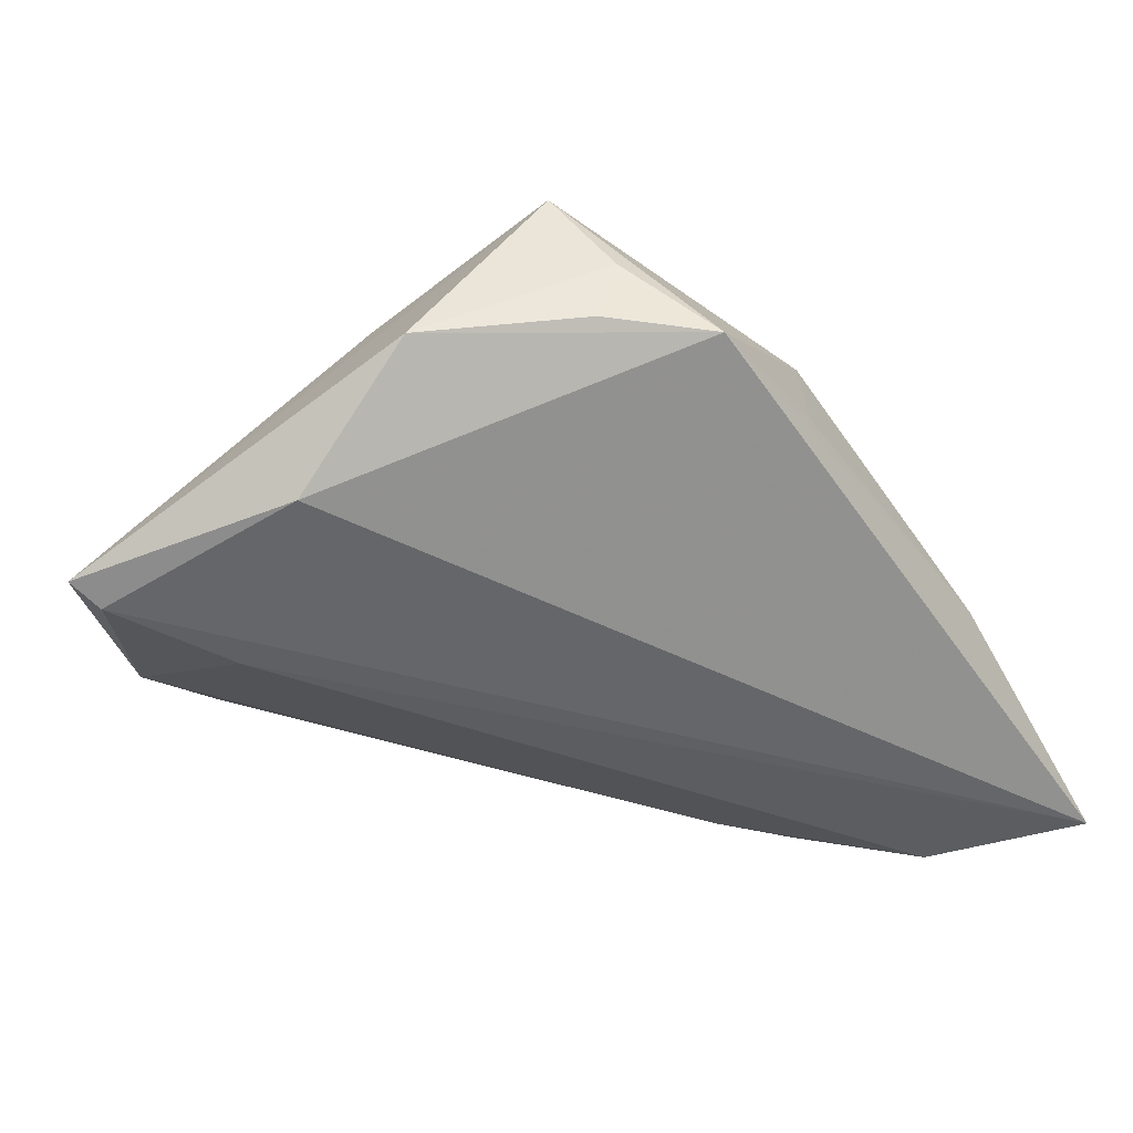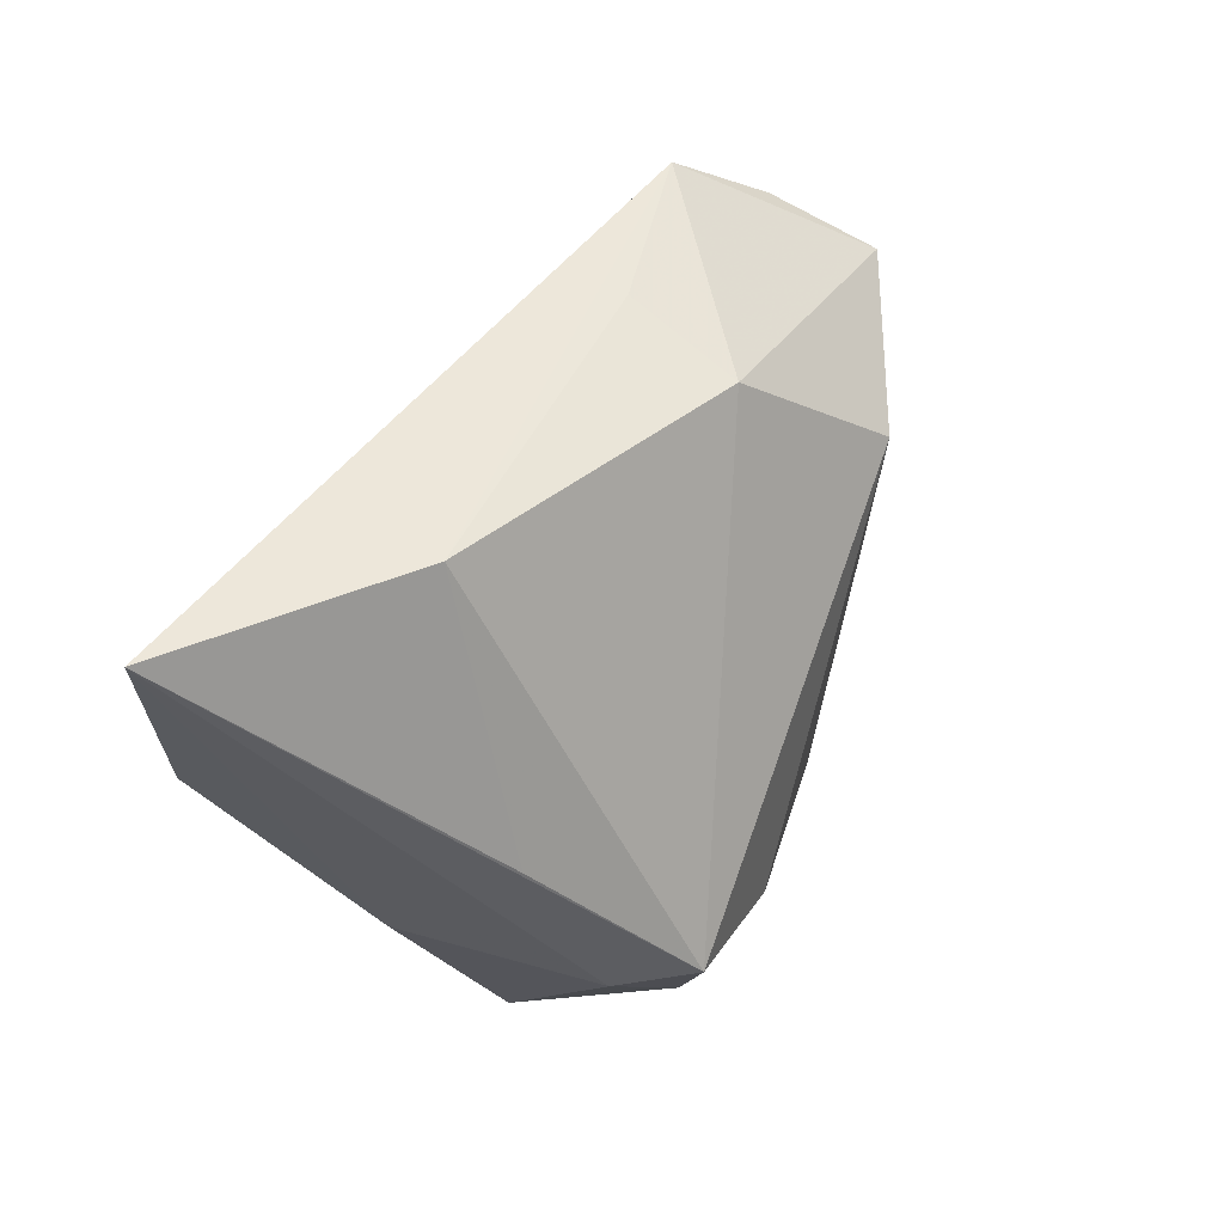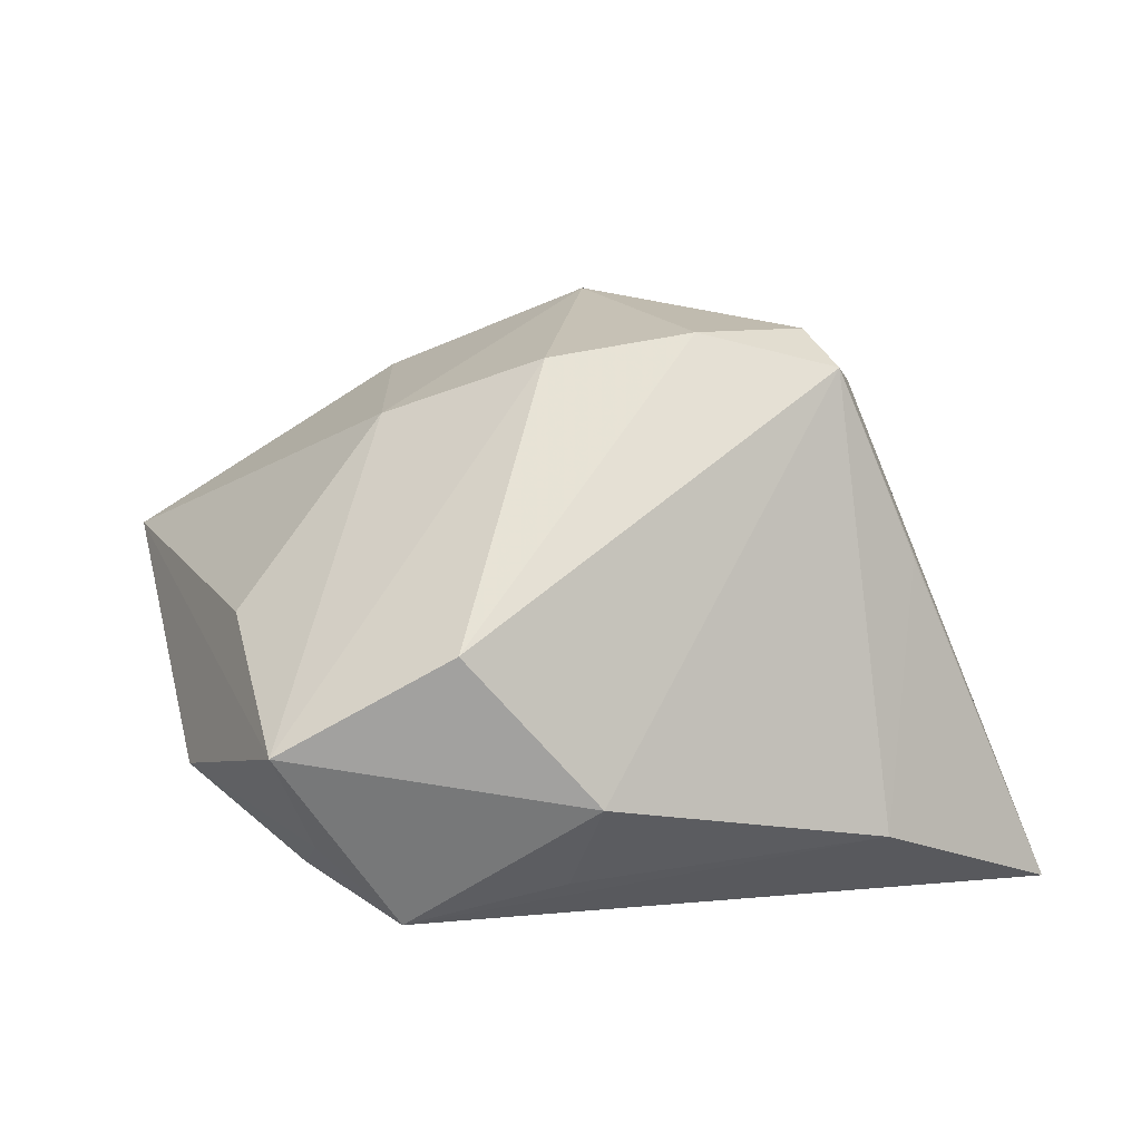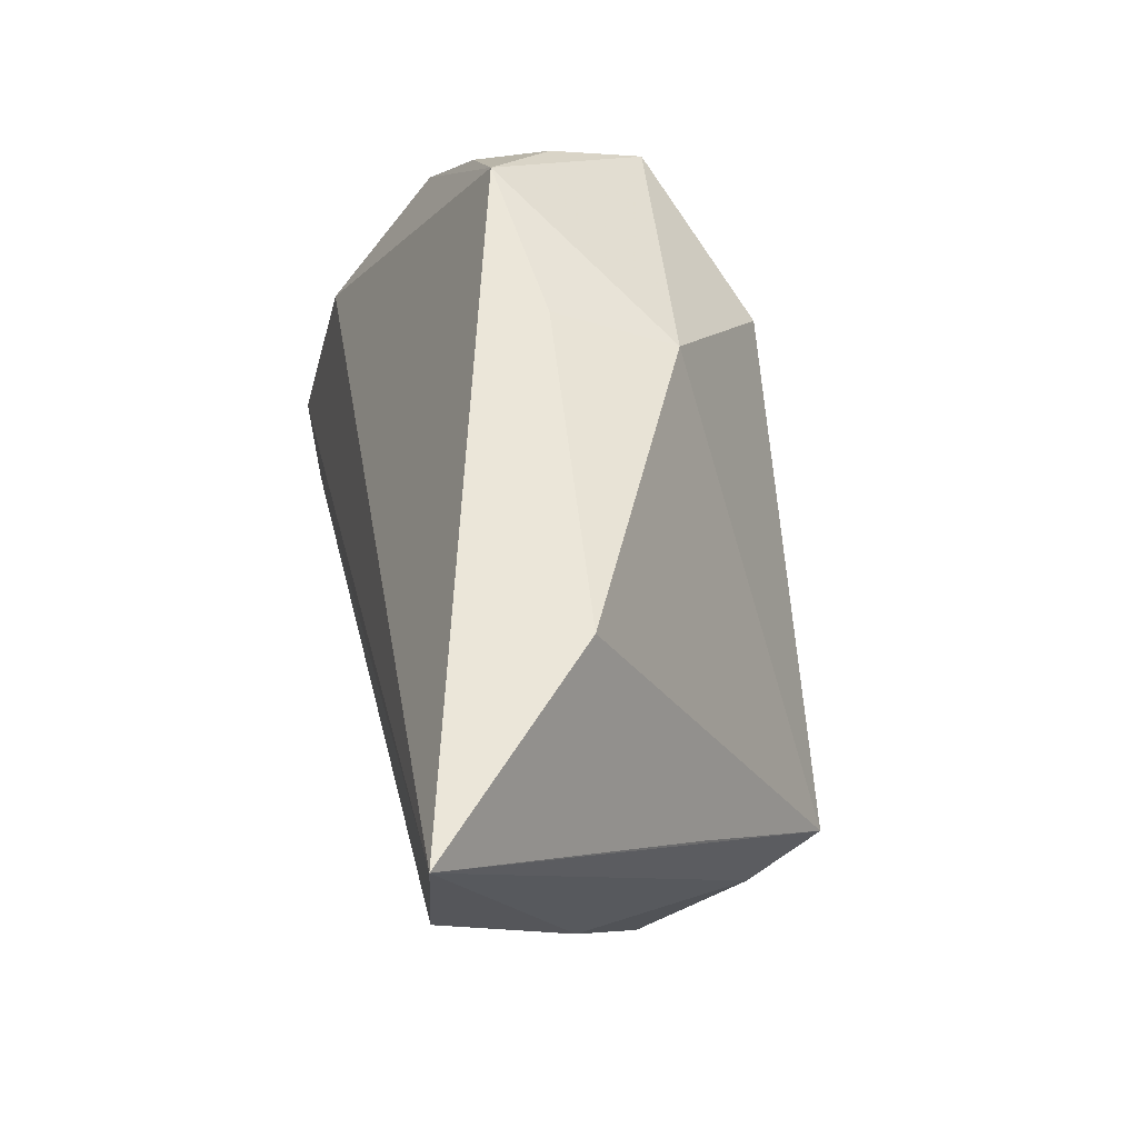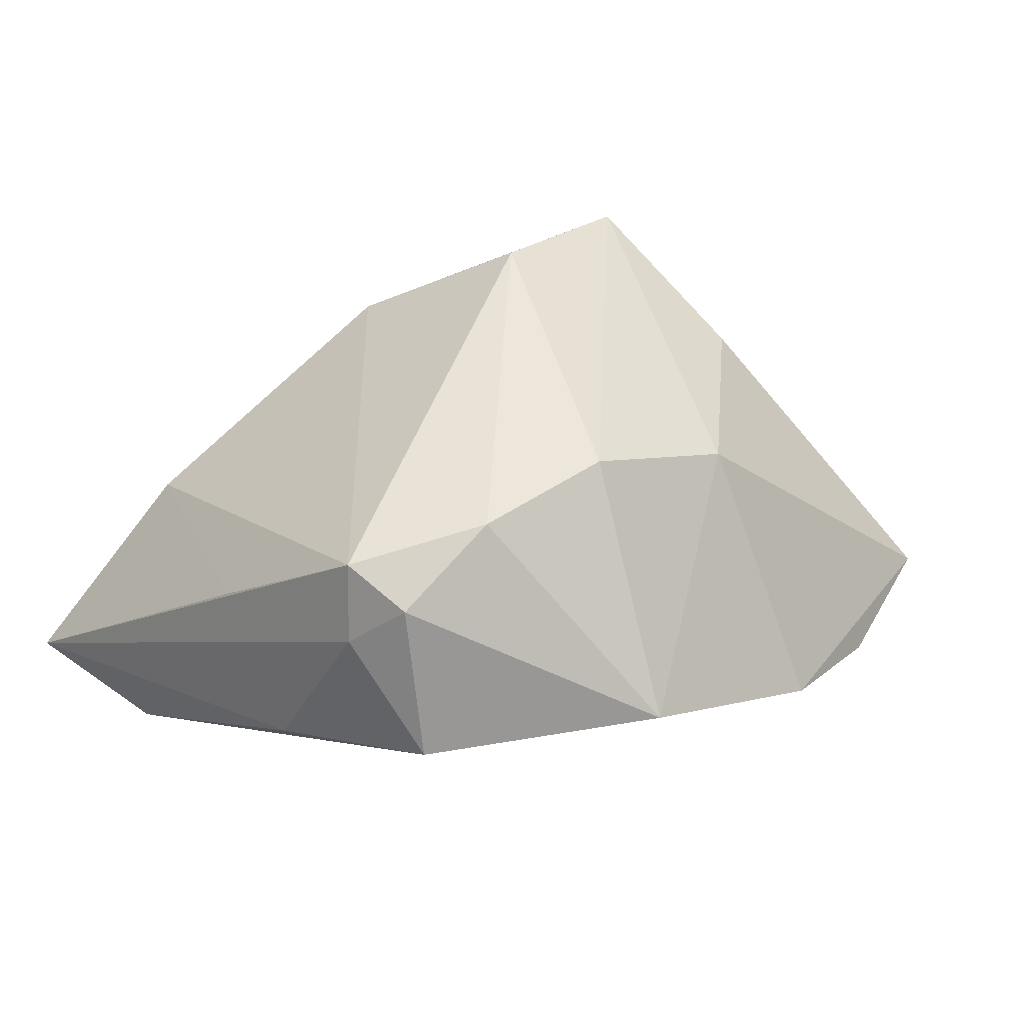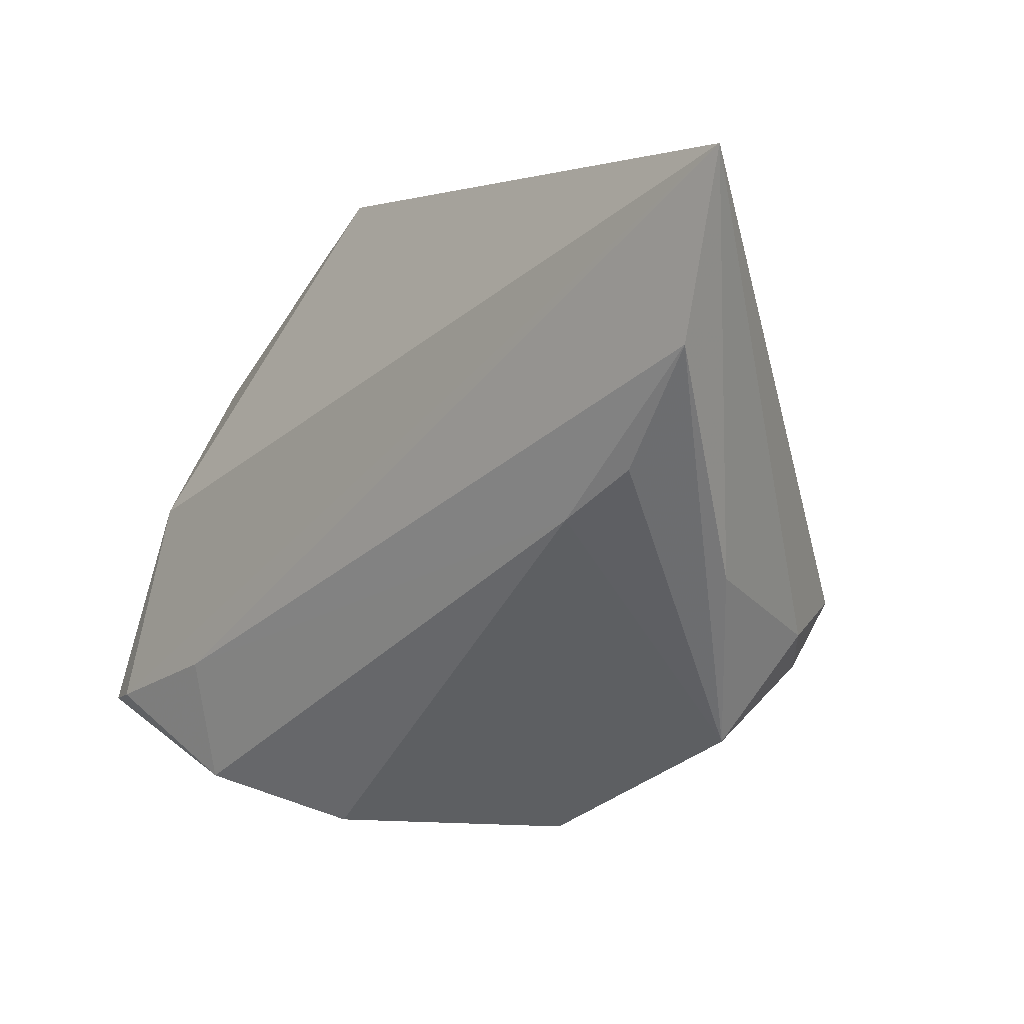
<metadata>
{"format":"obj","ext":"obj","renderer":"f3d","projection":"perspective","resolution":1024,"background":"white","views":[{"elev":-37.0,"azim":126.3,"up":"+Z"},{"elev":47.7,"azim":-71.0,"up":"+Y"},{"elev":65.1,"azim":170.7,"up":"+Z"},{"elev":56.9,"azim":-102.9,"up":"+Y"},{"elev":45.8,"azim":-38.5,"up":"+Z"},{"elev":2.8,"azim":-135.6,"up":"+Y"}]}
</metadata>
<code>
v -0.01786 -0.01987 0.02556
v 0.01456 0.01634 0.02734
v 0.04739 0.01189 -0.00292
v 0.03323 -0.03765 -0.01773
v -0.049 0.01658 -0.02152
v -0.0404 0.004331 0.007905
v 0.035 0.0272 0.0003163
v 0.01899 -0.02084 0.01552
v 0.03322 0.02853 0.008487
v -0.03186 0.03449 -0.001708
v -0.05339 0.03646 -0.02152
v -0.03354 -0.01362 0.02379
v 0.001306 0.03163 0.01491
v 0.04502 -0.003703 -0.01592
v -0.03618 -0.0167 0.01486
v -0.008432 -0.04159 0.003231
v 0.03885 -0.0004721 0.01054
v 0.01665 -0.04224 -0.01009
v 0.02506 0.03646 0.000405
v -0.04186 -0.008475 -0.005785
v -0.03415 -0.02821 0.003127
v -0.0311 -0.02129 0.02056
v 0.03627 0.0217 0.01977
v -0.03026 -0.001988 -0.01907
v -0.03916 0.003635 -0.01884
v 0.04899 -0.009414 -0.01297
v 0.03241 -0.02273 -0.02152
v 0.04807 -0.02814 -0.02105
v -0.0003639 -0.01962 0.02503
v 0.0522 -0.02916 -0.01945
v 0.005798 0.03531 0.002345
f 2 12 1
f 23 30 3
f 14 28 11
f 11 19 14
f 14 19 3
f 14 30 28
f 11 12 6
f 2 23 13
f 13 23 19
f 13 12 2
f 16 21 18
f 4 30 18
f 28 30 4
f 21 5 25
f 15 12 11
f 9 23 3
f 19 23 9
f 18 30 8
f 8 16 18
f 3 30 26
f 26 14 3
f 30 14 26
f 12 13 10
f 10 6 12
f 11 6 10
f 10 19 11
f 22 1 12
f 22 16 1
f 21 16 22
f 12 15 22
f 22 15 21
f 28 4 27
f 11 28 27
f 27 5 11
f 24 25 5
f 5 27 24
f 24 27 4
f 24 4 18
f 18 21 24
f 21 25 24
f 20 5 21
f 21 15 20
f 11 5 20
f 20 15 11
f 3 19 7
f 7 9 3
f 19 9 7
f 30 23 17
f 17 8 30
f 23 8 17
f 1 16 29
f 16 8 29
f 2 1 29
f 29 23 2
f 29 8 23
f 31 13 19
f 19 10 31
f 31 10 13

</code>
